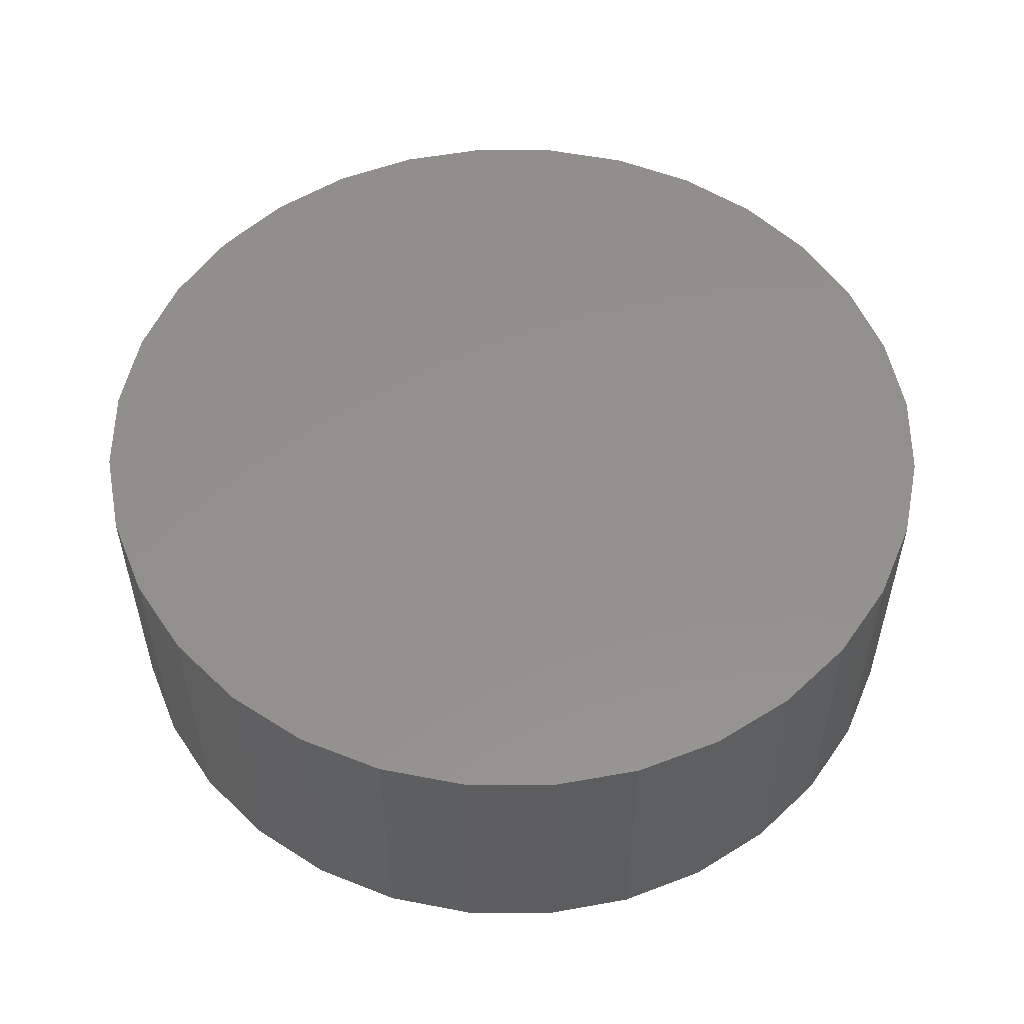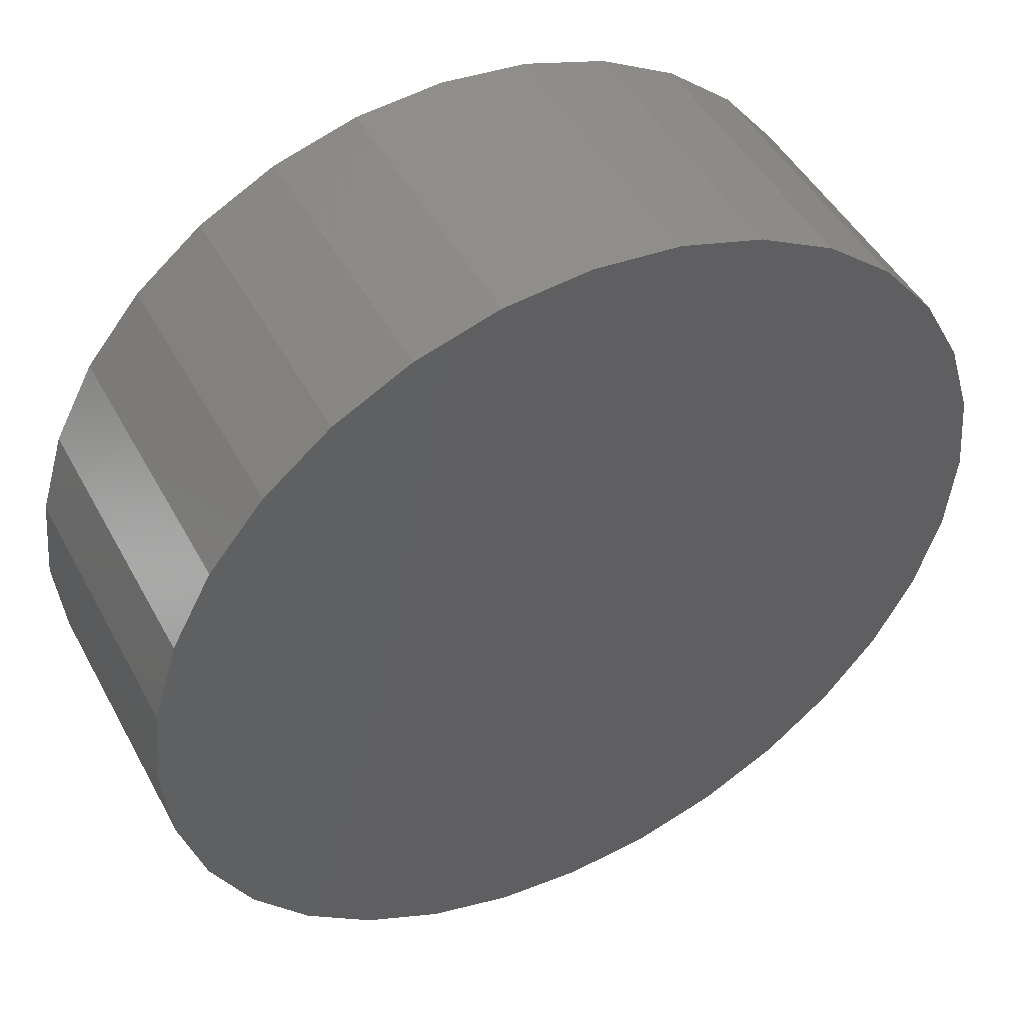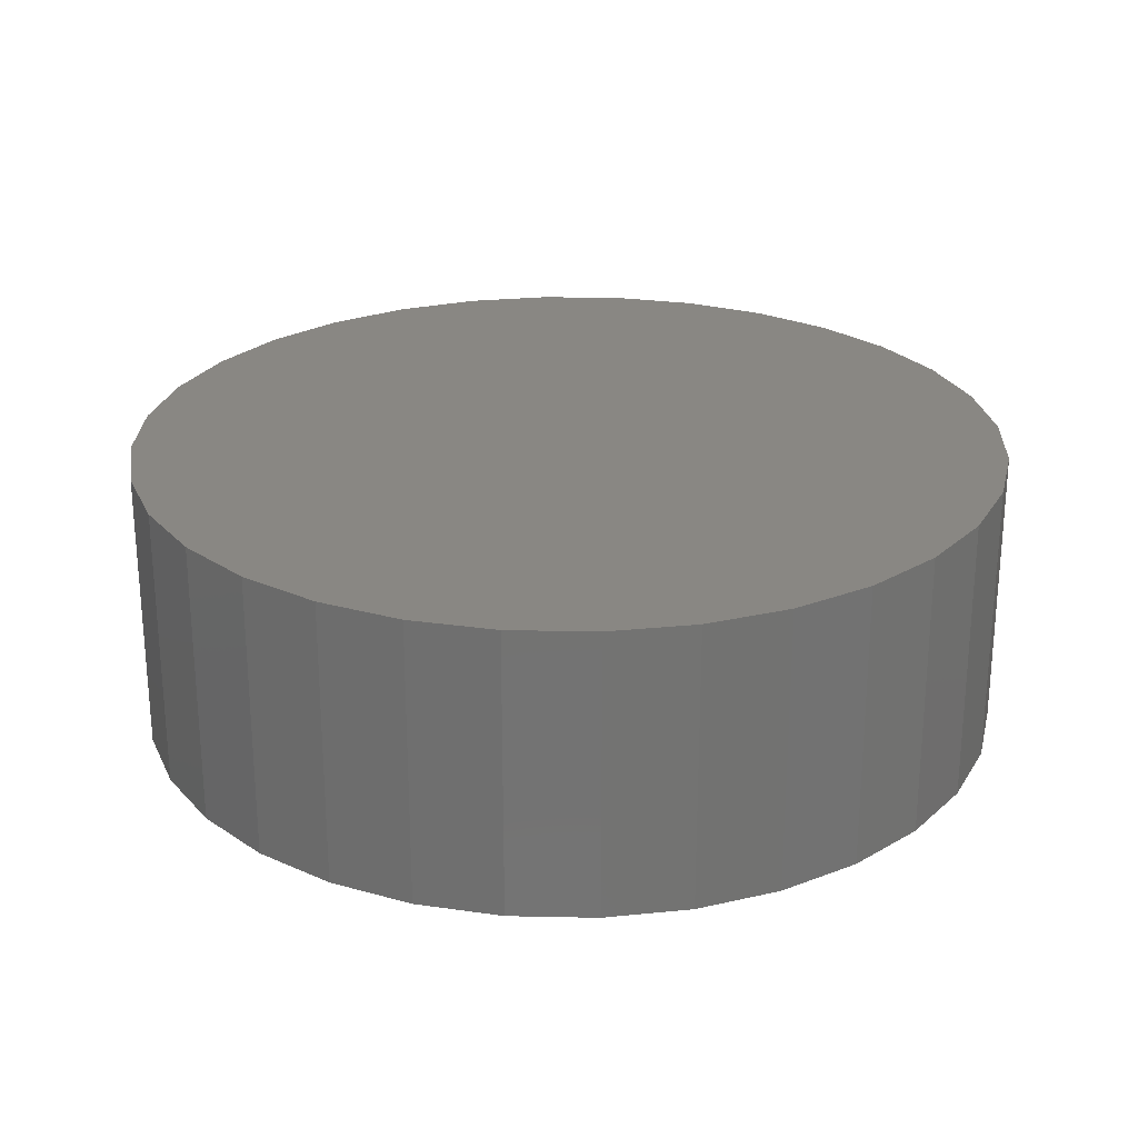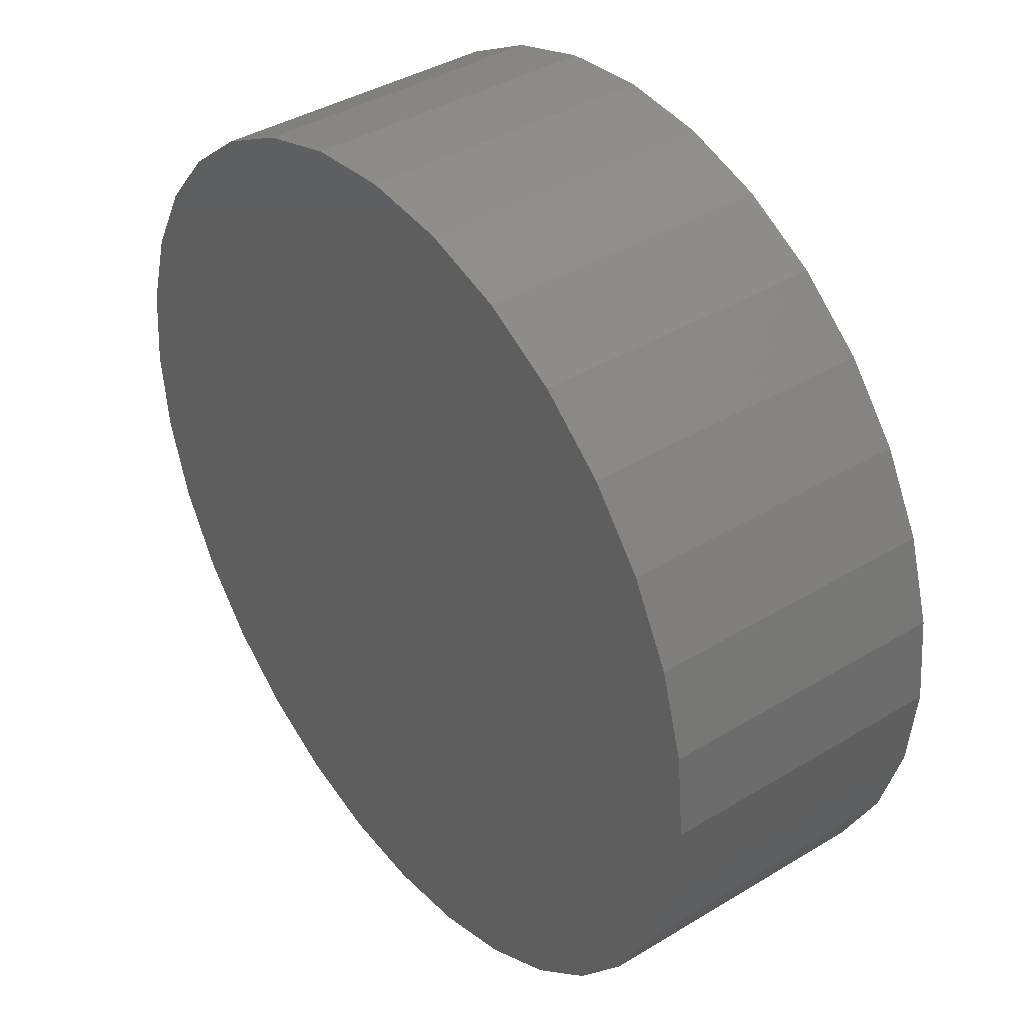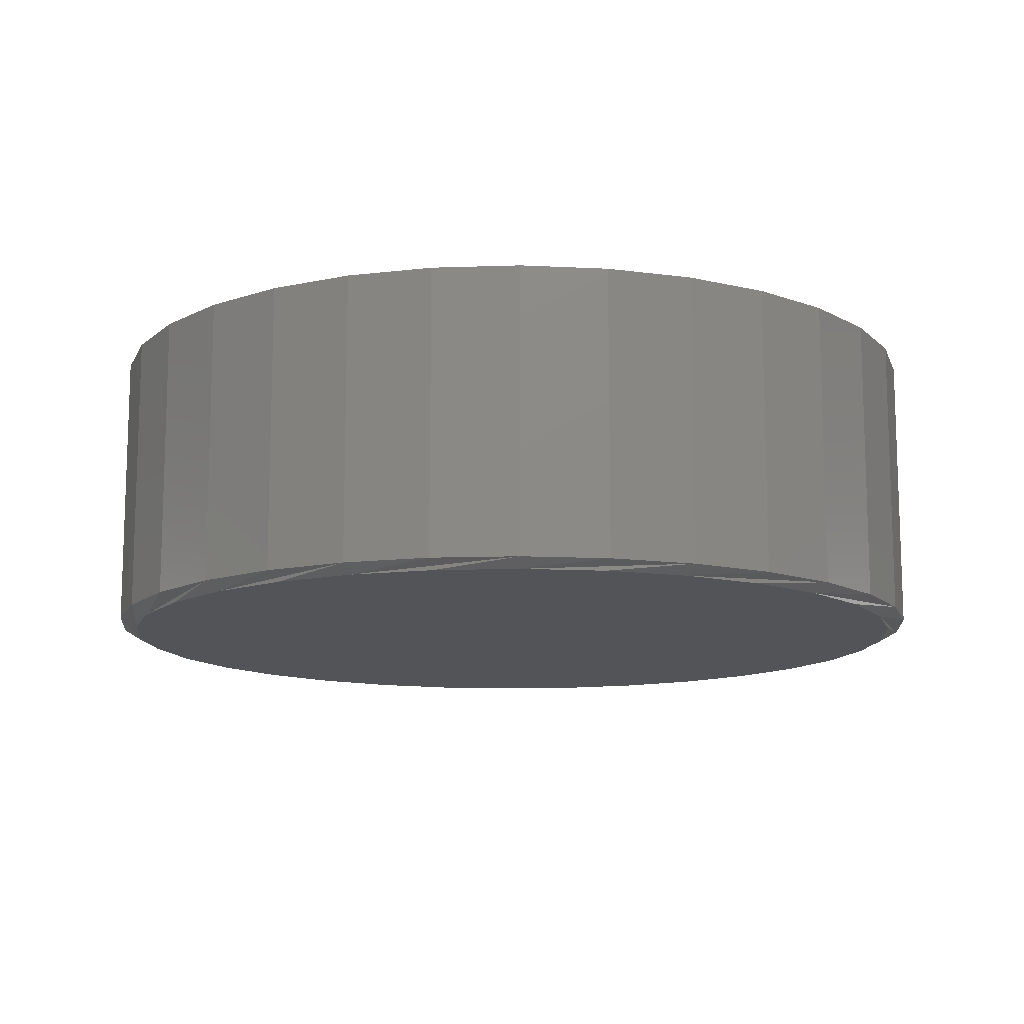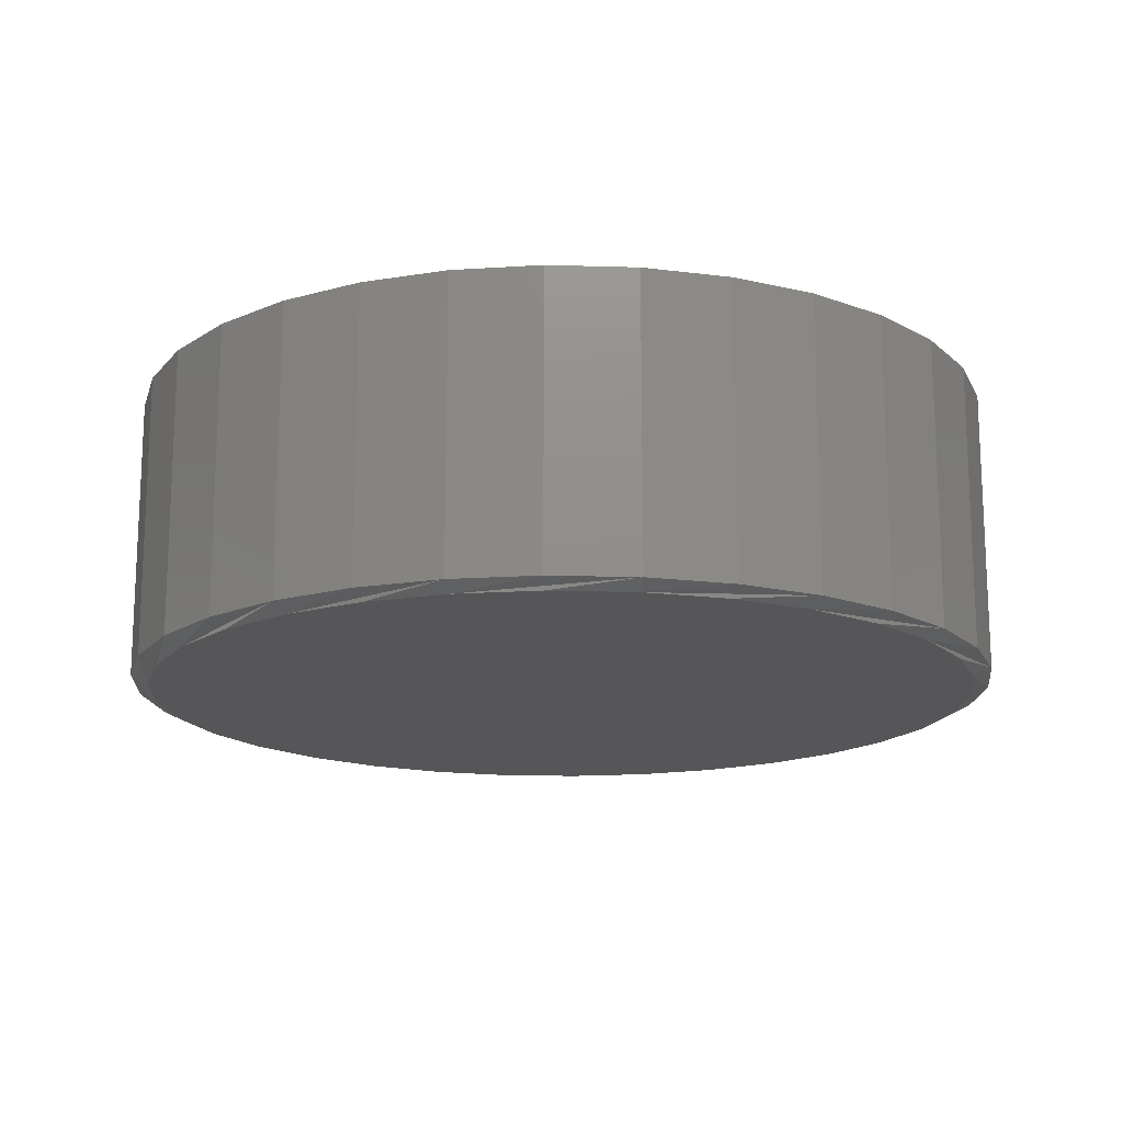
<metadata>
{"format":"stl","ext":"stl","renderer":"f3d","projection":"perspective","resolution":1024,"background":"white","views":[{"elev":54.0,"azim":-151.5,"up":"+Z"},{"elev":47.1,"azim":-27.3,"up":"+Y"},{"elev":25.2,"azim":-116.2,"up":"+Z"},{"elev":39.5,"azim":53.0,"up":"+Y"},{"elev":-12.4,"azim":-46.0,"up":"+Z"},{"elev":-16.1,"azim":170.8,"up":"+Z"}]}
</metadata>
<code>
# stl→obj: 96 verts, 188 faces
v -0.2693 0.7385 0
v -0.1954 0.7312 0
v -0.3433 0.7312 0
v -0.2693 -0.01974 0
v -0.3433 -0.01245 0
v -0.1954 -0.01245 0
v -0.4144 0.009121 0
v -0.1242 0.009121 0
v -0.4799 0.04416 0
v -0.0587 0.04416 0
v -0.5374 0.0913 0
v -0.001253 0.0913 0
v -0.5845 0.1488 0
v 0.04589 0.1488 0
v -0.6196 0.2143 0
v 0.08093 0.2143 0
v -0.6412 0.2854 0
v 0.1025 0.2854 0
v -0.6484 0.3594 0
v 0.1098 0.3594 0
v -0.6412 0.4333 0
v 0.1025 0.4333 0
v -0.6196 0.5045 0
v 0.08093 0.5045 0
v -0.5845 0.57 0
v 0.04589 0.57 0
v -0.5374 0.6274 0
v -0.001253 0.6274 0
v -0.4799 0.6746 0
v -0.0587 0.6746 0
v -0.4144 0.7096 0
v -0.1242 0.7096 0
v 0.1254 0.3594 0.007812
v 0.1254 0.3594 0.2656
v 0.1178 0.2824 0.007812
v 0.1178 0.2824 0.2656
v 0.09536 0.2083 0.007812
v 0.09536 0.2083 0.2656
v 0.05889 0.1401 0.007812
v 0.05889 0.1401 0.2656
v 0.009795 0.08025 0.007812
v 0.009795 0.08025 0.2656
v -0.05002 0.03116 0.007812
v -0.05002 0.03116 0.2656
v -0.1183 -0.005314 0.007812
v -0.1183 -0.005314 0.2656
v -0.1923 -0.02778 0.007812
v -0.1923 -0.02778 0.2656
v -0.2693 -0.03536 0.007812
v -0.2693 -0.03536 0.2656
v -0.3463 -0.02778 0.007812
v -0.3463 -0.02778 0.2656
v -0.4204 -0.005314 0.007812
v -0.4204 -0.005314 0.2656
v -0.4886 0.03116 0.007812
v -0.4886 0.03116 0.2656
v -0.5484 0.08025 0.007812
v -0.5484 0.08025 0.2656
v -0.5975 0.1401 0.007812
v -0.5975 0.1401 0.2656
v -0.634 0.2083 0.007812
v -0.634 0.2083 0.2656
v -0.6565 0.2824 0.007812
v -0.6565 0.2824 0.2656
v -0.6641 0.3594 0.007812
v -0.6641 0.3594 0.2656
v -0.6565 0.4364 0.007812
v -0.6565 0.4364 0.2656
v -0.634 0.5104 0.007812
v -0.634 0.5104 0.2656
v -0.5975 0.5787 0.007812
v -0.5975 0.5787 0.2656
v -0.5484 0.6385 0.007812
v -0.5484 0.6385 0.2656
v -0.4886 0.6876 0.007812
v -0.4886 0.6876 0.2656
v -0.4204 0.7241 0.007812
v -0.4204 0.7241 0.2656
v -0.3463 0.7465 0.007812
v -0.3463 0.7465 0.2656
v -0.2693 0.7541 0.007812
v -0.2693 0.7541 0.2656
v -0.1923 0.7465 0.007812
v -0.1923 0.7465 0.2656
v -0.1183 0.7241 0.007812
v -0.1183 0.7241 0.2656
v -0.05002 0.6876 0.007812
v -0.05002 0.6876 0.2656
v 0.009795 0.6385 0.007812
v 0.009795 0.6385 0.2656
v 0.05889 0.5787 0.007812
v 0.05889 0.5787 0.2656
v 0.09536 0.5104 0.007812
v 0.09536 0.5104 0.2656
v 0.1178 0.4364 0.007812
v 0.1178 0.4364 0.2656
f 1 2 3
f 4 5 6
f 6 5 7
f 6 7 8
f 8 7 9
f 8 9 10
f 10 9 11
f 10 11 12
f 12 11 13
f 12 13 14
f 14 13 15
f 14 15 16
f 16 15 17
f 16 17 18
f 18 17 19
f 18 19 20
f 20 19 21
f 20 21 22
f 22 21 23
f 22 23 24
f 24 23 25
f 24 25 26
f 26 25 27
f 26 27 28
f 28 27 29
f 28 29 30
f 30 29 31
f 30 31 32
f 32 31 3
f 32 3 2
f 33 34 35
f 35 34 36
f 35 36 37
f 37 36 38
f 37 38 39
f 39 38 40
f 39 40 41
f 41 40 42
f 41 42 43
f 43 42 44
f 43 44 45
f 45 44 46
f 45 46 47
f 47 46 48
f 47 48 49
f 49 48 50
f 49 50 51
f 51 50 52
f 51 52 53
f 53 52 54
f 53 54 55
f 55 54 56
f 55 56 57
f 57 56 58
f 57 58 59
f 59 58 60
f 59 60 61
f 61 60 62
f 61 62 63
f 63 62 64
f 63 64 65
f 65 64 66
f 65 66 67
f 67 66 68
f 67 68 69
f 69 68 70
f 69 70 71
f 71 70 72
f 71 72 73
f 73 72 74
f 73 74 75
f 75 74 76
f 75 76 77
f 77 76 78
f 77 78 79
f 79 78 80
f 79 80 81
f 81 80 82
f 81 82 83
f 83 82 84
f 83 84 85
f 85 84 86
f 85 86 87
f 87 86 88
f 87 88 89
f 89 88 90
f 89 90 91
f 91 90 92
f 91 92 93
f 93 92 94
f 93 94 95
f 95 94 96
f 95 96 33
f 33 96 34
f 35 37 16
f 61 17 15
f 59 61 15
f 57 59 15
f 57 15 13
f 57 13 11
f 55 57 11
f 53 55 11
f 53 11 9
f 53 9 7
f 51 53 7
f 49 51 7
f 49 7 5
f 49 5 4
f 47 49 4
f 45 47 4
f 45 4 6
f 45 6 8
f 43 45 8
f 41 43 8
f 41 8 10
f 41 10 12
f 39 41 12
f 37 39 12
f 37 12 14
f 37 14 16
f 33 35 16
f 33 16 18
f 33 18 20
f 19 17 61
f 19 61 63
f 19 63 65
f 67 69 23
f 93 22 24
f 91 93 24
f 89 91 24
f 89 24 26
f 89 26 28
f 87 89 28
f 85 87 28
f 85 28 30
f 85 30 32
f 83 85 32
f 81 83 32
f 81 32 2
f 81 2 1
f 79 81 1
f 77 79 1
f 77 1 3
f 77 3 31
f 75 77 31
f 73 75 31
f 73 31 29
f 73 29 27
f 71 73 27
f 69 71 27
f 69 27 25
f 69 25 23
f 65 67 23
f 65 23 21
f 65 21 19
f 20 22 93
f 20 93 95
f 20 95 33
f 80 84 82
f 84 80 86
f 86 80 78
f 86 78 88
f 88 78 76
f 88 76 90
f 90 76 74
f 90 74 92
f 92 74 72
f 92 72 94
f 94 72 70
f 94 70 96
f 96 70 68
f 96 68 34
f 34 68 66
f 34 66 36
f 36 66 64
f 36 64 38
f 38 64 62
f 38 62 40
f 40 62 60
f 40 60 42
f 42 60 58
f 42 58 44
f 44 58 56
f 44 56 46
f 46 56 54
f 46 54 48
f 48 54 52
f 48 52 50

</code>
